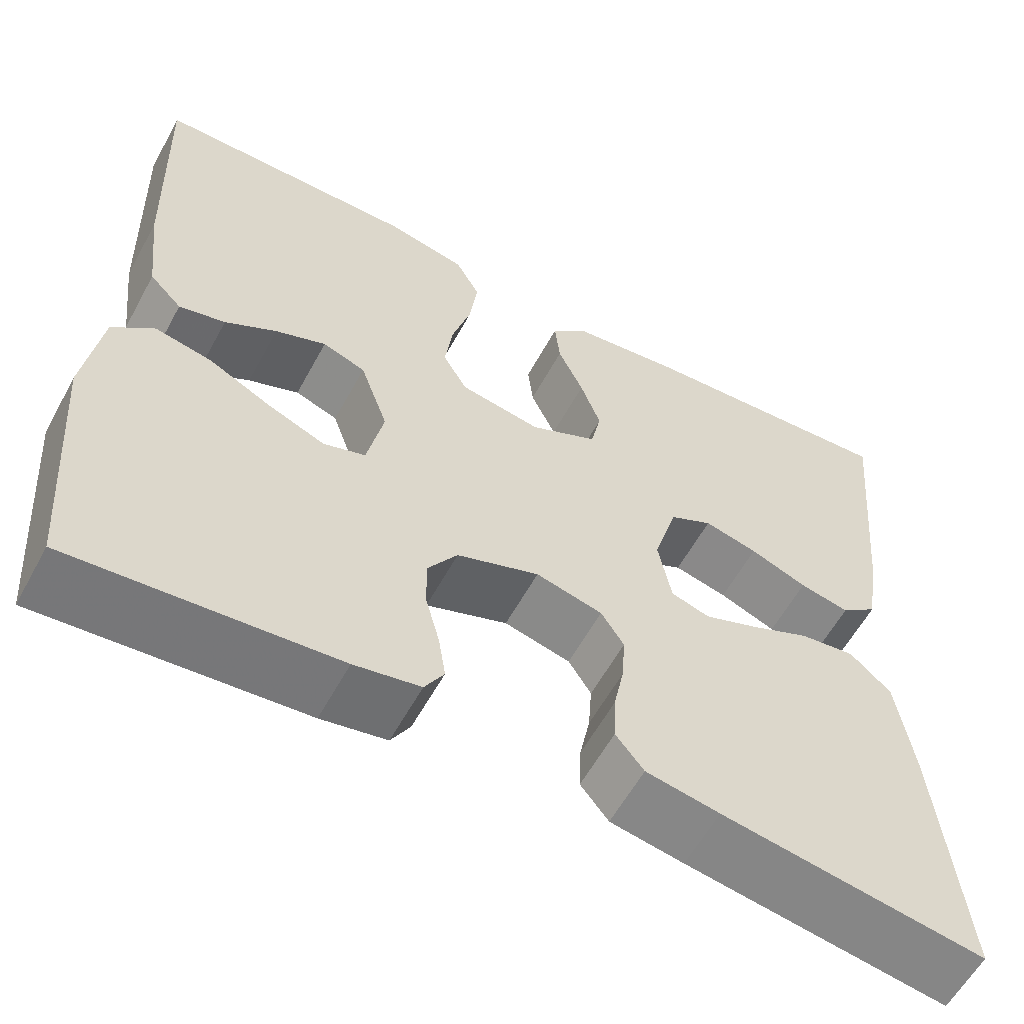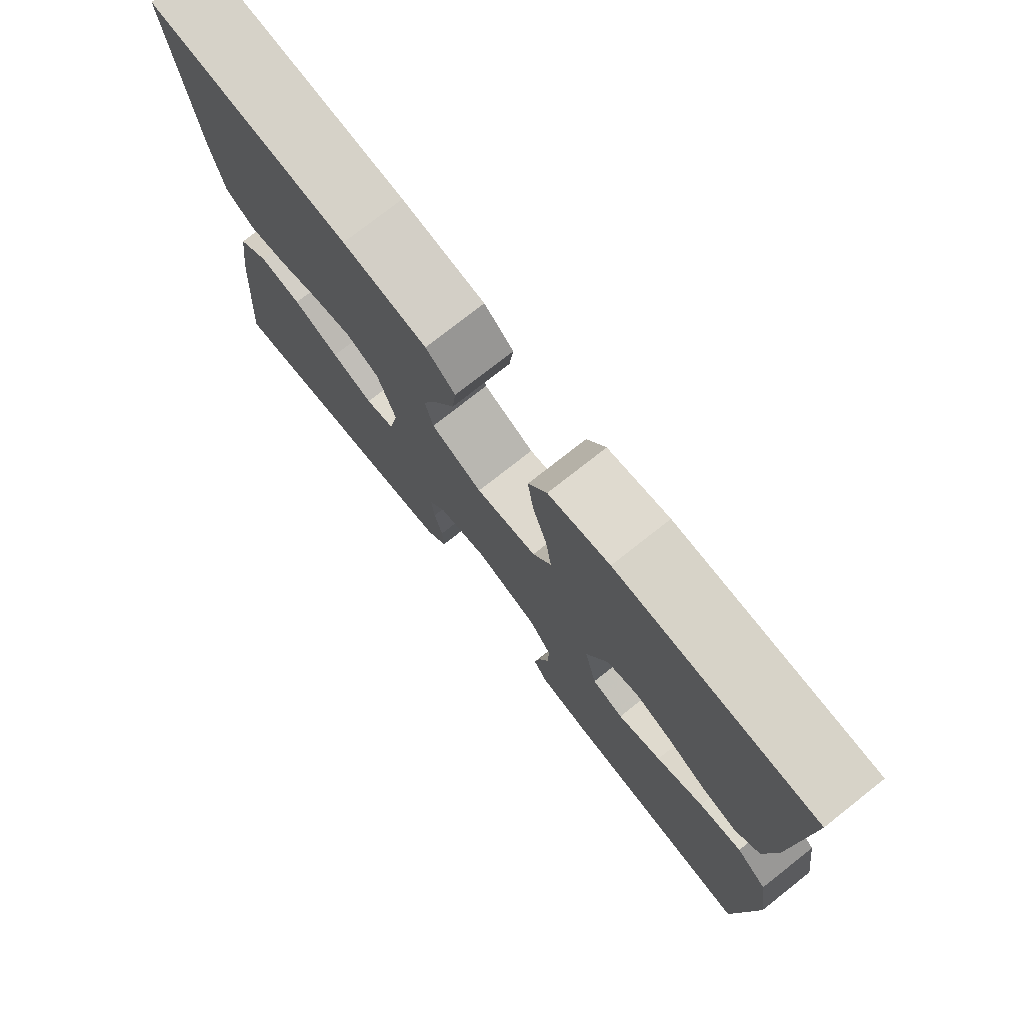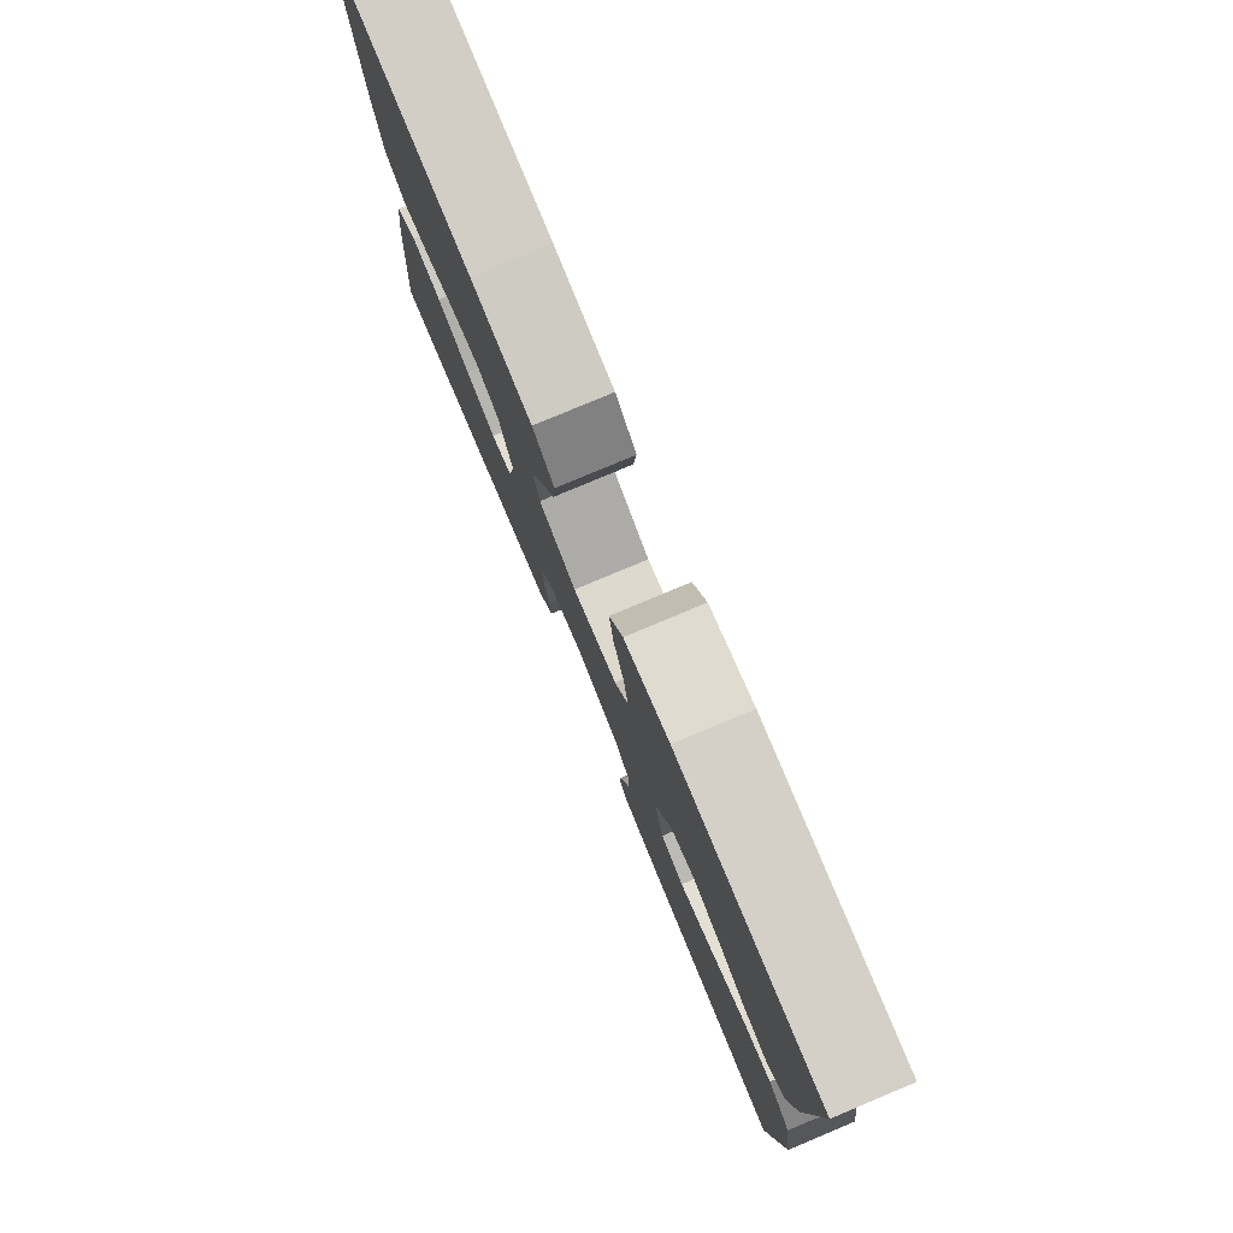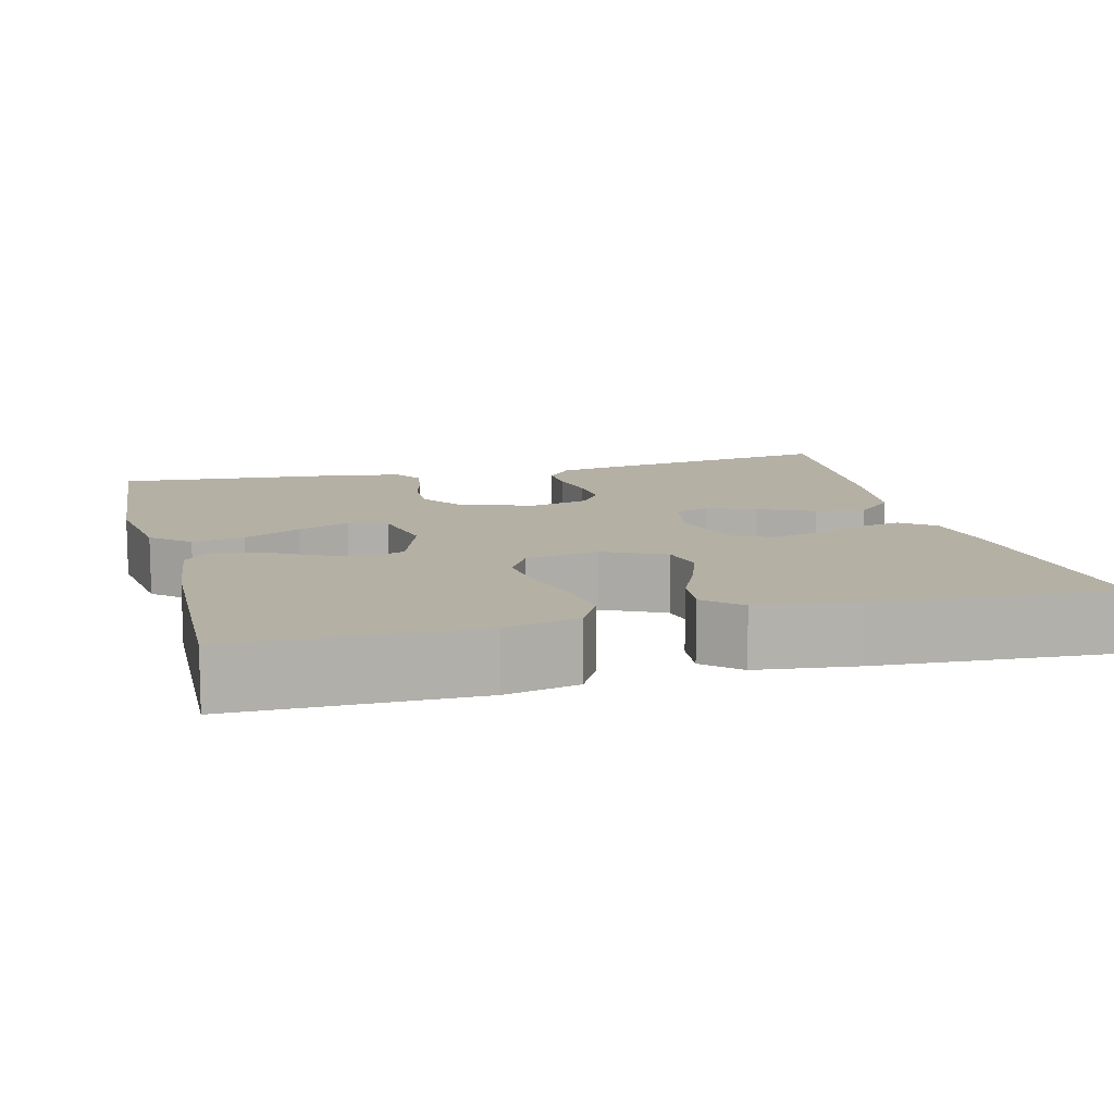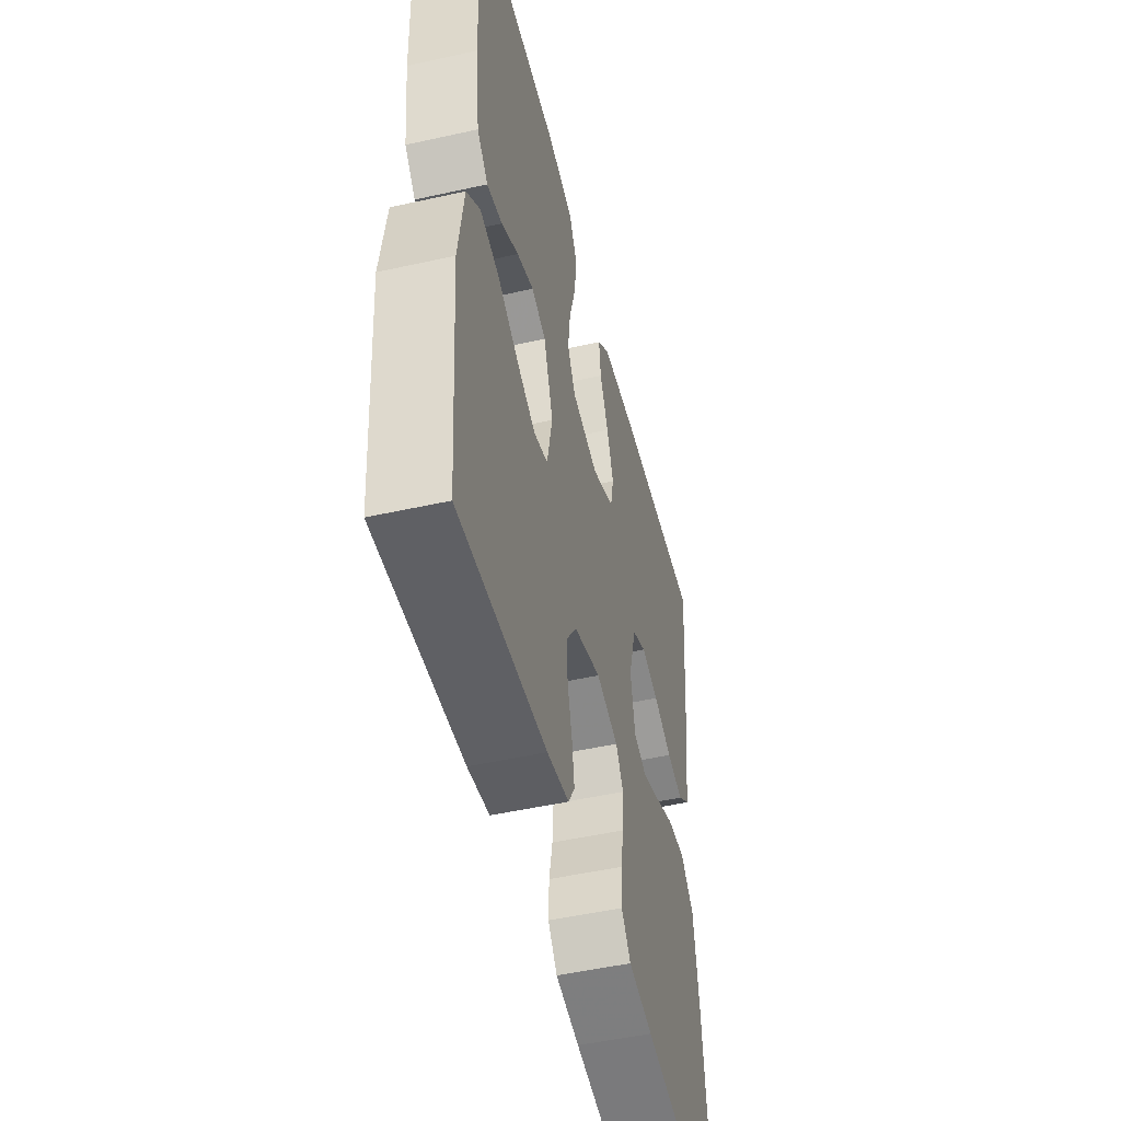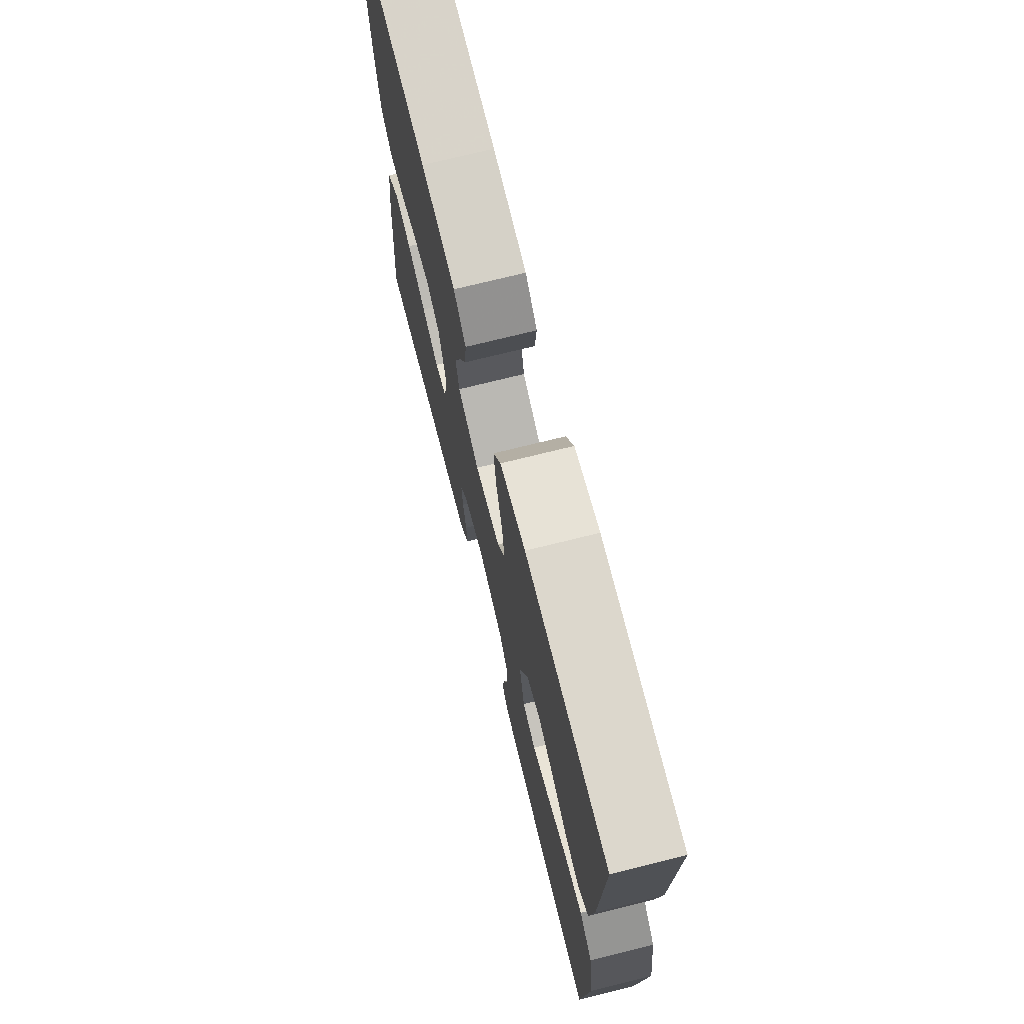
<metadata>
{"format":"obj","ext":"obj","renderer":"f3d","projection":"perspective","resolution":1024,"background":"white","views":[{"elev":-59.1,"azim":-28.5,"up":"+Z"},{"elev":76.5,"azim":-128.2,"up":"+Z"},{"elev":79.8,"azim":-112.7,"up":"+Z"},{"elev":11.4,"azim":-14.5,"up":"+Y"},{"elev":-49.8,"azim":-76.2,"up":"+Z"},{"elev":72.8,"azim":-104.0,"up":"+Z"}]}
</metadata>
<code>
v -0.5 0.07 -0.5
v -0.523 0.07 -0.2
v -0.504 0.07 -0.071
v -0.457 0.07 -0.03
v -0.392 0.07 -0.043
v -0.321 0.07 -0.079
v -0.255 0.07 -0.106
v -0.207 0.07 -0.09
v -0.188 0.07 0
v -0.22 0.07 0.092
v -0.269 0.07 0.11
v -0.327 0.07 0.087
v -0.386 0.07 0.053
v -0.439 0.07 0.04
v -0.476 0.07 0.078
v -0.49 0.07 0.2
v -0.5 0.07 0.5
v -0.2 0.07 0.501
v -0.108 0.07 0.481
v -0.08 0.07 0.429
v -0.089 0.07 0.359
v -0.111 0.07 0.283
v -0.12 0.07 0.215
v -0.092 0.07 0.166
v 0 0.07 0.15
v 0.077 0.07 0.187
v 0.089 0.07 0.242
v 0.066 0.07 0.306
v 0.037 0.07 0.37
v 0.031 0.07 0.427
v 0.075 0.07 0.467
v 0.2 0.07 0.482
v 0.5 0.07 0.5
v 0.472 0.07 0.2
v 0.456 0.07 0.097
v 0.414 0.07 0.064
v 0.357 0.07 0.076
v 0.292 0.07 0.102
v 0.231 0.07 0.117
v 0.182 0.07 0.092
v 0.155 0.07 0
v 0.17 0.07 -0.08
v 0.214 0.07 -0.094
v 0.276 0.07 -0.07
v 0.345 0.07 -0.039
v 0.408 0.07 -0.031
v 0.455 0.07 -0.074
v 0.473 0.07 -0.2
v 0.5 0.07 -0.5
v 0.2 0.07 -0.453
v 0.116 0.07 -0.438
v 0.084 0.07 -0.398
v 0.086 0.07 -0.344
v 0.098 0.07 -0.285
v 0.102 0.07 -0.229
v 0.076 0.07 -0.188
v 0 0.07 -0.169
v -0.094 0.07 -0.203
v -0.128 0.07 -0.254
v -0.127 0.07 -0.312
v -0.111 0.07 -0.372
v -0.103 0.07 -0.424
v -0.125 0.07 -0.461
v -0.2 0.07 -0.475
v -0.5 0 -0.5
v -0.523 0 -0.2
v -0.504 0 -0.071
v -0.457 0 -0.03
v -0.392 0 -0.043
v -0.321 0 -0.079
v -0.255 0 -0.106
v -0.207 0 -0.09
v -0.188 0 0
v -0.22 0 0.092
v -0.269 0 0.11
v -0.327 0 0.087
v -0.386 0 0.053
v -0.439 0 0.04
v -0.476 0 0.078
v -0.49 0 0.2
v -0.5 0 0.5
v -0.2 0 0.501
v -0.108 0 0.481
v -0.08 0 0.429
v -0.089 0 0.359
v -0.111 0 0.283
v -0.12 0 0.215
v -0.092 0 0.166
v 0 0 0.15
v 0.077 0 0.187
v 0.089 0 0.242
v 0.066 0 0.306
v 0.037 0 0.37
v 0.031 0 0.427
v 0.075 0 0.467
v 0.2 0 0.482
v 0.5 0 0.5
v 0.472 0 0.2
v 0.456 0 0.097
v 0.414 0 0.064
v 0.357 0 0.076
v 0.292 0 0.102
v 0.231 0 0.117
v 0.182 0 0.092
v 0.155 0 0
v 0.17 0 -0.08
v 0.214 0 -0.094
v 0.276 0 -0.07
v 0.345 0 -0.039
v 0.408 0 -0.031
v 0.455 0 -0.074
v 0.473 0 -0.2
v 0.5 0 -0.5
v 0.2 0 -0.453
v 0.116 0 -0.438
v 0.084 0 -0.398
v 0.086 0 -0.344
v 0.098 0 -0.285
v 0.102 0 -0.229
v 0.076 0 -0.188
v 0 0 -0.169
v -0.094 0 -0.203
v -0.128 0 -0.254
v -0.127 0 -0.312
v -0.111 0 -0.372
v -0.103 0 -0.424
v -0.125 0 -0.461
v -0.2 0 -0.475
f 4 5 6
f 3 4 6
f 2 3 6
f 1 2 6
f 64 1 6
f 63 64 6
f 62 63 6
f 61 62 6
f 60 61 6
f 59 60 6 7
f 58 59 7 8
f 57 58 8 9
f 56 57 9 10
f 52 53 54
f 51 52 54
f 50 51 54
f 49 50 54
f 48 49 54
f 47 48 54
f 46 47 54
f 45 46 54
f 44 45 54
f 43 44 54 55
f 42 43 55 56
f 36 37 38
f 35 36 38
f 34 35 38
f 33 34 38
f 32 33 38
f 31 32 38
f 30 31 38
f 29 30 38
f 28 29 38
f 27 28 38 39
f 26 27 39 40
f 20 21 22
f 19 20 22
f 18 19 22
f 17 18 22
f 16 17 22
f 15 16 22
f 14 15 22
f 13 14 22
f 12 13 22
f 11 12 22 23
f 10 11 23 24
f 10 24 25
f 56 10 25
f 42 56 25
f 41 42 25
f 25 26 40 41
f 70 69 68
f 70 68 67
f 70 67 66
f 70 66 65
f 70 65 128
f 70 128 127
f 70 127 126
f 70 126 125
f 70 125 124
f 71 70 124 123
f 72 71 123 122
f 73 72 122 121
f 74 73 121 120
f 118 117 116
f 118 116 115
f 118 115 114
f 118 114 113
f 118 113 112
f 118 112 111
f 118 111 110
f 118 110 109
f 118 109 108
f 119 118 108 107
f 120 119 107 106
f 102 101 100
f 102 100 99
f 102 99 98
f 102 98 97
f 102 97 96
f 102 96 95
f 102 95 94
f 102 94 93
f 102 93 92
f 103 102 92 91
f 104 103 91 90
f 86 85 84
f 86 84 83
f 86 83 82
f 86 82 81
f 86 81 80
f 86 80 79
f 86 79 78
f 86 78 77
f 86 77 76
f 87 86 76 75
f 88 87 75 74
f 89 88 74
f 89 74 120
f 89 120 106
f 89 106 105
f 105 104 90 89
f 1 65 66 2
f 2 66 67 3
f 3 67 68 4
f 4 68 69 5
f 5 69 70 6
f 6 70 71 7
f 7 71 72 8
f 8 72 73 9
f 9 73 74 10
f 10 74 75 11
f 11 75 76 12
f 12 76 77 13
f 13 77 78 14
f 14 78 79 15
f 15 79 80 16
f 16 80 81 17
f 17 81 82 18
f 18 82 83 19
f 19 83 84 20
f 20 84 85 21
f 21 85 86 22
f 22 86 87 23
f 23 87 88 24
f 24 88 89 25
f 25 89 90 26
f 26 90 91 27
f 27 91 92 28
f 28 92 93 29
f 29 93 94 30
f 30 94 95 31
f 31 95 96 32
f 32 96 97 33
f 33 97 98 34
f 34 98 99 35
f 35 99 100 36
f 36 100 101 37
f 37 101 102 38
f 38 102 103 39
f 39 103 104 40
f 40 104 105 41
f 41 105 106 42
f 42 106 107 43
f 43 107 108 44
f 44 108 109 45
f 45 109 110 46
f 46 110 111 47
f 47 111 112 48
f 48 112 113 49
f 49 113 114 50
f 50 114 115 51
f 51 115 116 52
f 52 116 117 53
f 53 117 118 54
f 54 118 119 55
f 55 119 120 56
f 56 120 121 57
f 57 121 122 58
f 58 122 123 59
f 59 123 124 60
f 60 124 125 61
f 61 125 126 62
f 62 126 127 63
f 63 127 128 64
f 64 128 65 1

</code>
